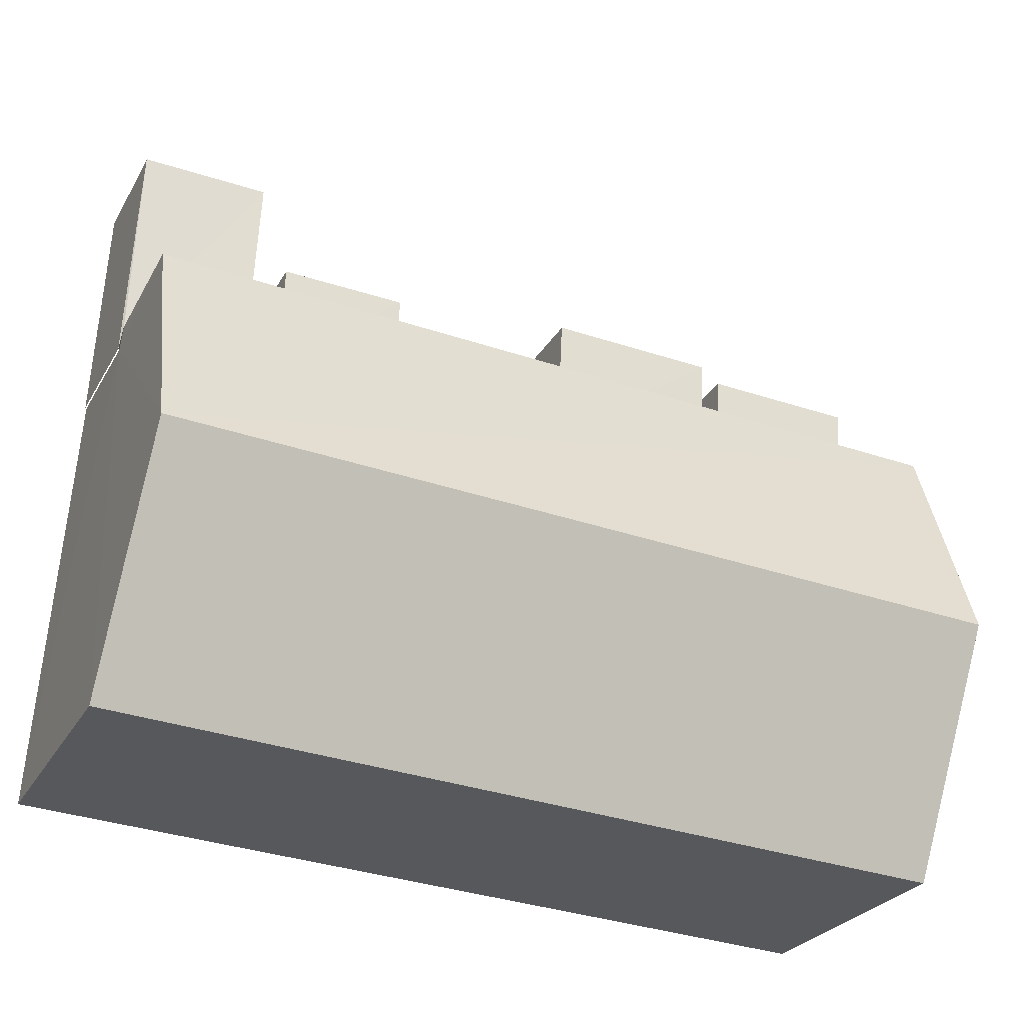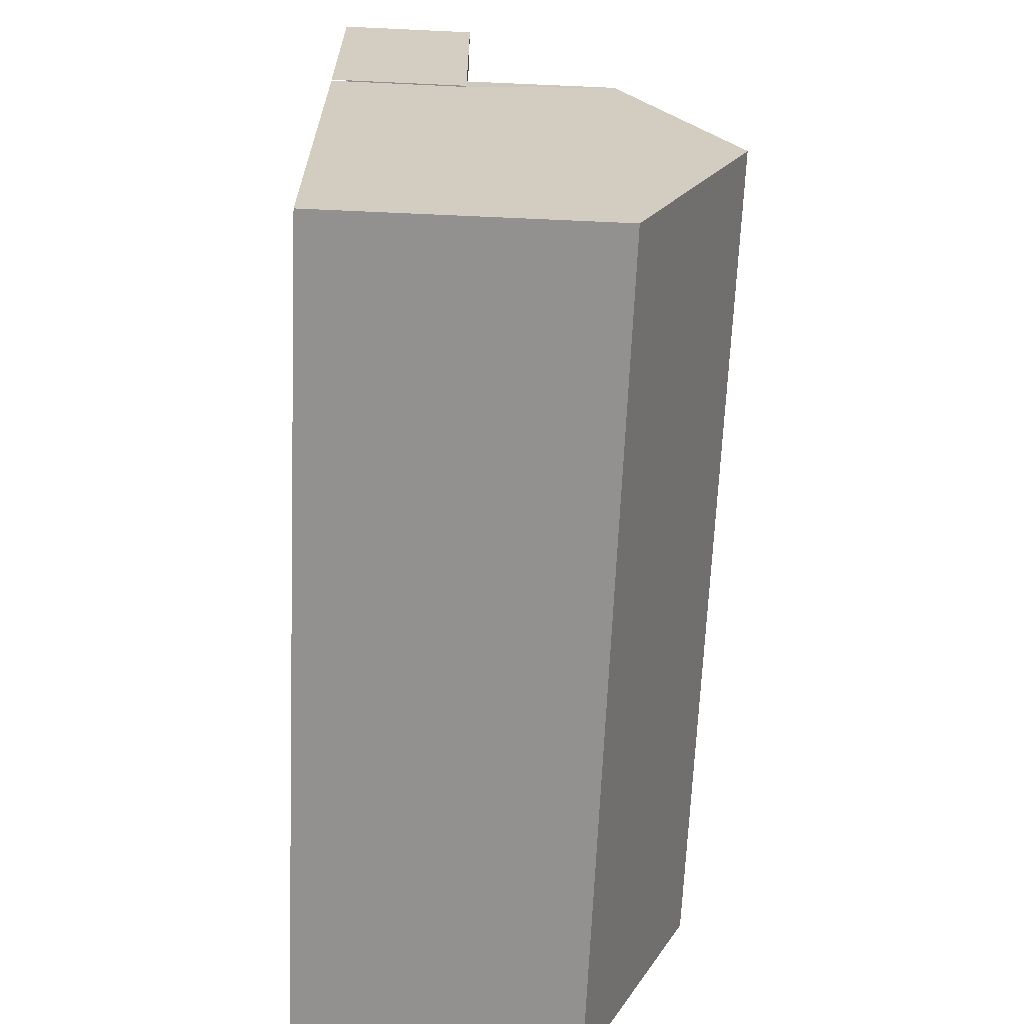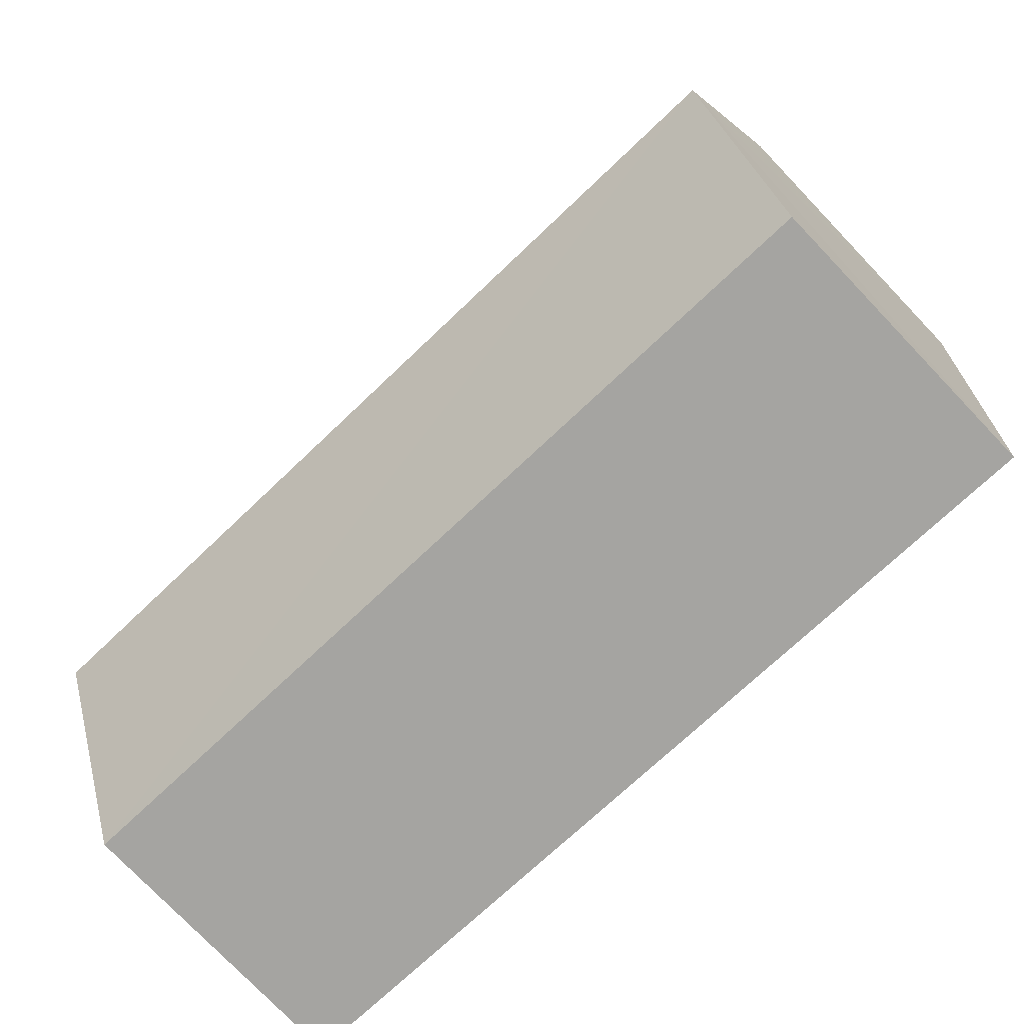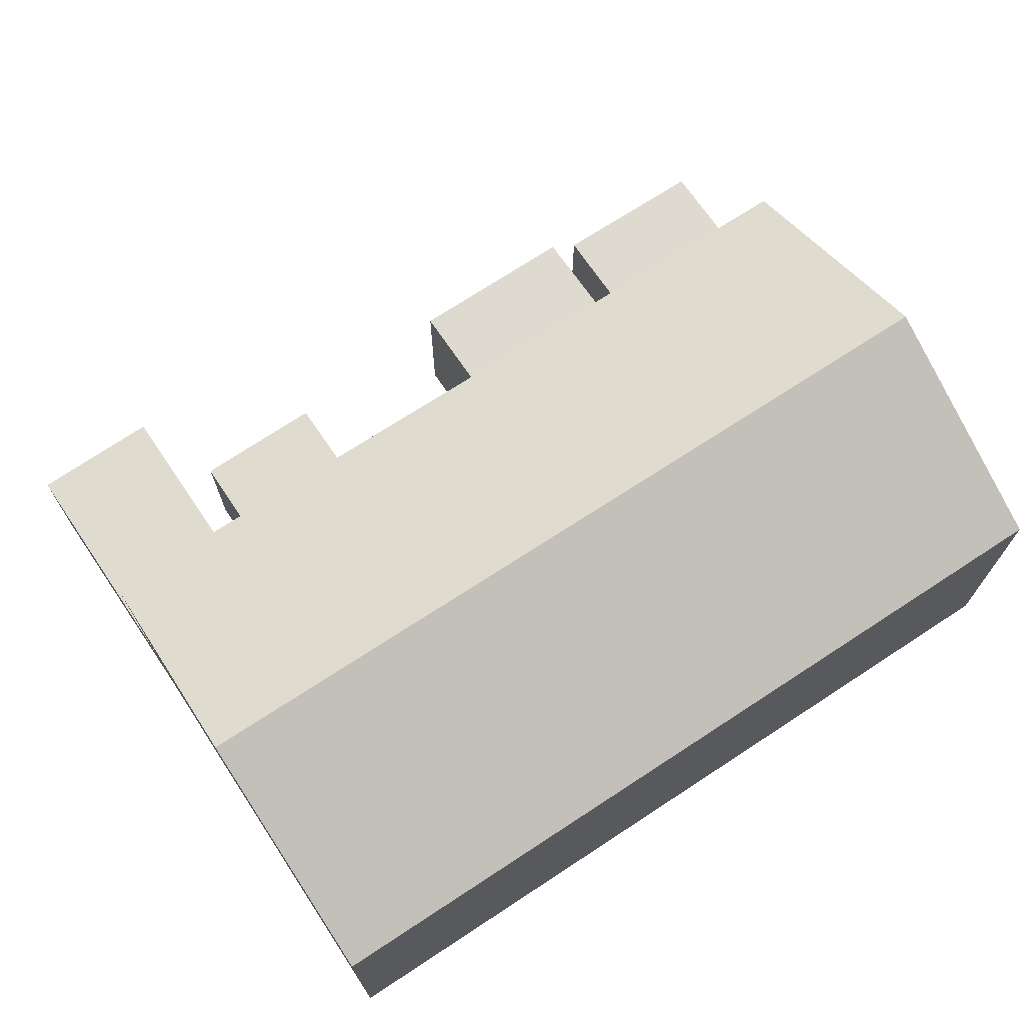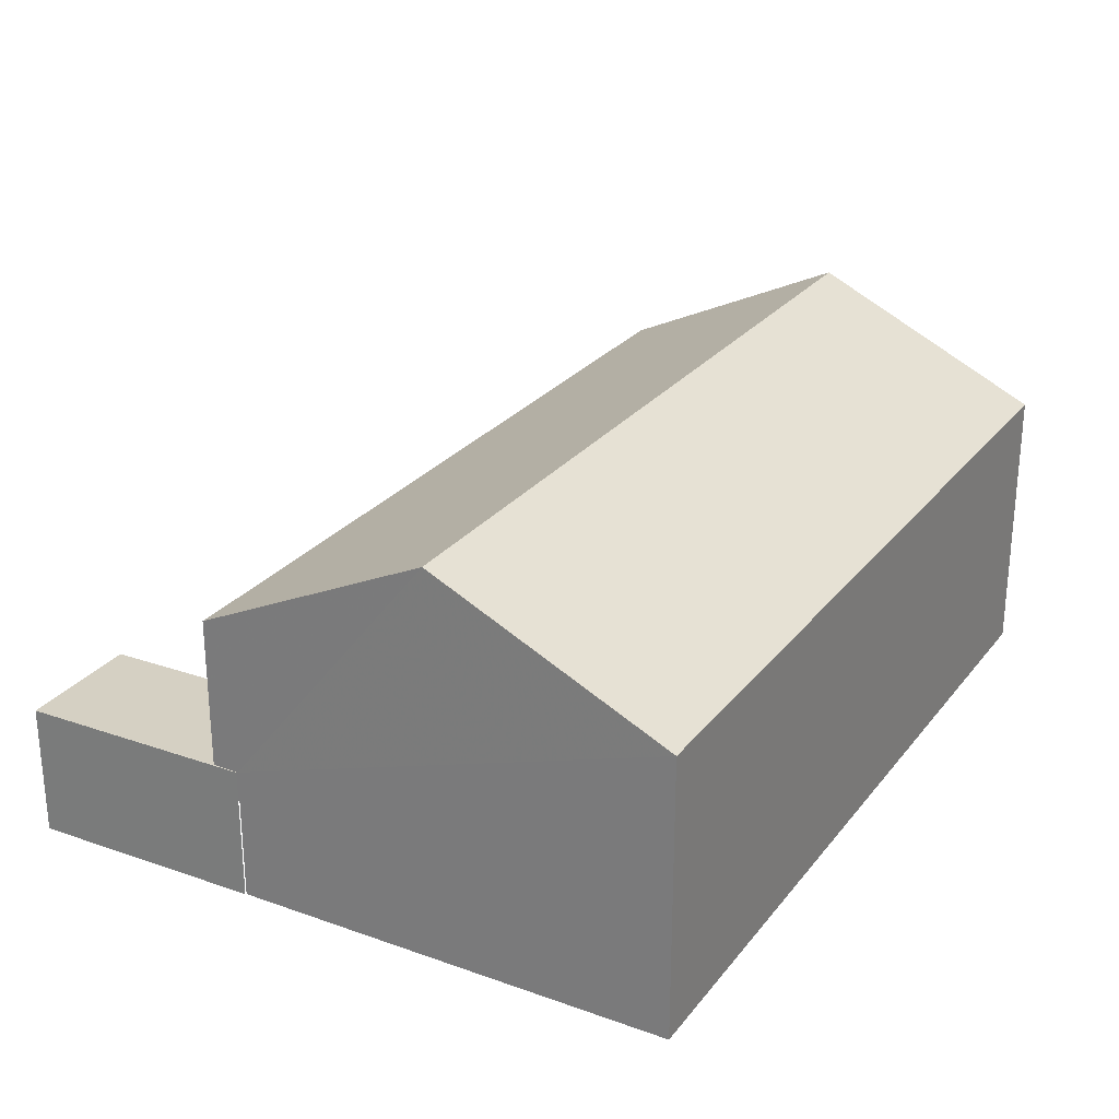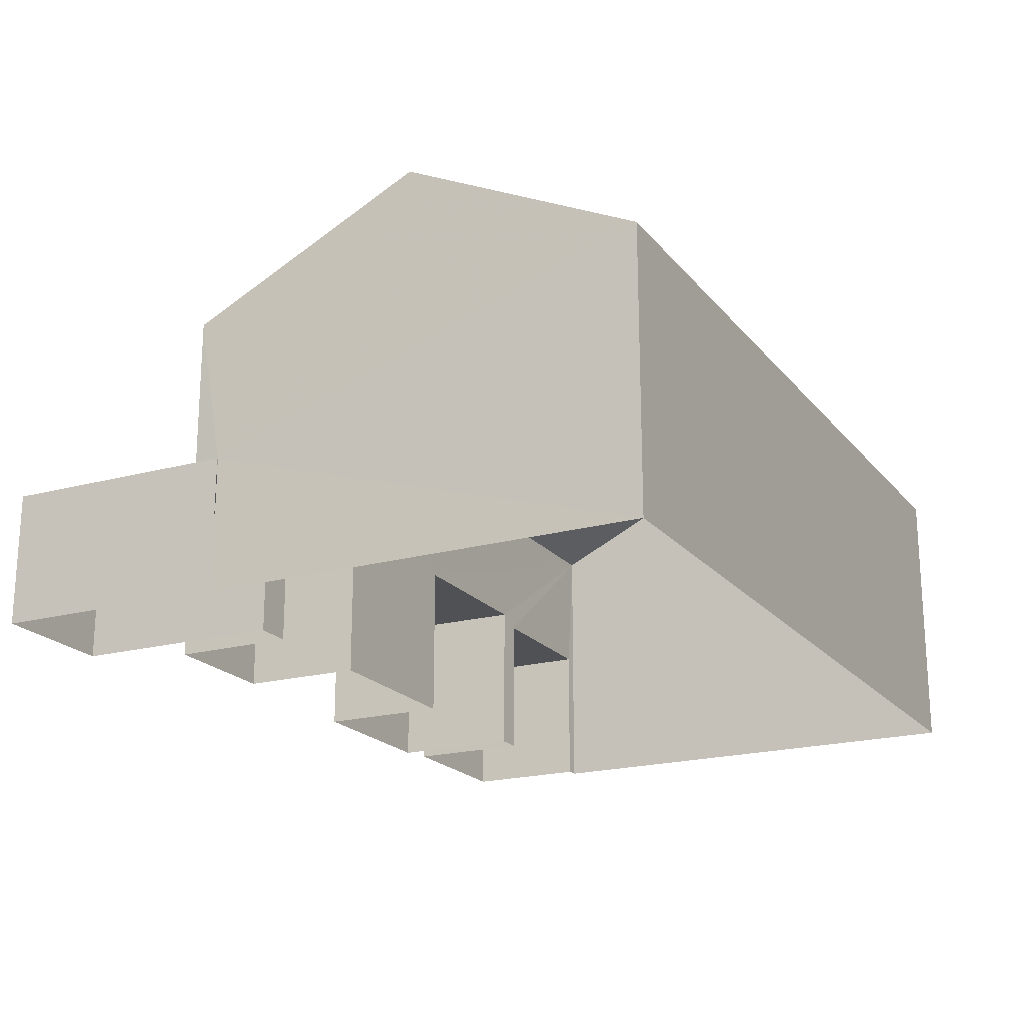
<metadata>
{"format":"obj","ext":"obj","renderer":"f3d","projection":"perspective","resolution":1024,"background":"white","views":[{"elev":-26.3,"azim":-23.4,"up":"+Y"},{"elev":-62.2,"azim":-92.5,"up":"+Y"},{"elev":-76.4,"azim":43.7,"up":"+Y"},{"elev":70.6,"azim":-37.1,"up":"+Z"},{"elev":26.3,"azim":-64.5,"up":"+Z"},{"elev":-20.1,"azim":-66.5,"up":"+Z"}]}
</metadata>
<code>
v -3.74e+05 -1.044e+05 23.41
v -3.74e+05 -1.045e+05 23.41
v -3.74e+05 -1.045e+05 23.41
v -3.74e+05 -1.044e+05 23.41
v -3.74e+05 -1.044e+05 23.41
v -3.74e+05 -1.044e+05 23.41
v -3.74e+05 -1.044e+05 23.41
v -3.74e+05 -1.044e+05 23.41
v -3.74e+05 -1.044e+05 23.41
v -3.74e+05 -1.044e+05 23.41
v -3.74e+05 -1.044e+05 23.41
v -3.74e+05 -1.044e+05 23.41
v -3.74e+05 -1.044e+05 23.41
v -3.74e+05 -1.044e+05 23.41
v -3.74e+05 -1.044e+05 23.41
v -3.74e+05 -1.044e+05 23.41
v -3.74e+05 -1.044e+05 23.41
v -3.74e+05 -1.044e+05 23.41
v -3.74e+05 -1.044e+05 23.41
v -3.74e+05 -1.044e+05 23.41
v -3.74e+05 -1.045e+05 30.36
v -3.74e+05 -1.045e+05 30.36
v -3.74e+05 -1.044e+05 33.11
v -3.74e+05 -1.044e+05 33.11
v -3.74e+05 -1.044e+05 27.08
v -3.74e+05 -1.044e+05 27.08
v -3.74e+05 -1.044e+05 27.08
v -3.74e+05 -1.044e+05 27.08
v -3.74e+05 -1.044e+05 26.71
v -3.74e+05 -1.044e+05 26.71
v -3.74e+05 -1.044e+05 26.71
v -3.74e+05 -1.044e+05 26.71
v -3.74e+05 -1.044e+05 26.71
v -3.74e+05 -1.044e+05 26.71
v -3.74e+05 -1.044e+05 27.36
v -3.74e+05 -1.044e+05 27.36
v -3.74e+05 -1.044e+05 27.36
v -3.74e+05 -1.044e+05 27.36
v -3.74e+05 -1.044e+05 26.71
v -3.74e+05 -1.044e+05 26.71
v -3.74e+05 -1.044e+05 26.71
v -3.74e+05 -1.044e+05 26.71
v -3.74e+05 -1.044e+05 30.36
v -3.74e+05 -1.044e+05 30.36
f 1 2 3
f 4 5 2
f 6 7 8
f 6 9 10
f 9 8 3
f 11 4 12
f 13 11 12
f 14 15 1
f 1 15 16
f 16 12 2
f 17 18 19
f 20 1 3
f 19 18 20
f 8 19 3
f 1 16 2
f 12 4 2
f 8 9 6
f 19 20 3
f 34 33 10
f 9 34 10
f 21 22 23
f 24 21 23
f 25 26 27
f 25 28 26
f 29 30 31
f 30 32 31
f 31 33 34
f 31 32 33
f 35 36 37
f 35 38 36
f 39 40 41
f 39 42 40
f 43 44 24
f 23 43 24
f 19 41 17
f 19 39 41
f 26 11 13
f 27 26 13
f 4 11 26
f 28 4 26
f 12 27 13
f 12 25 27
f 22 2 23
f 2 5 23
f 5 43 23
f 16 15 36
f 38 16 36
f 9 3 34
f 44 31 34
f 44 34 24
f 34 3 21
f 34 21 24
f 29 7 30
f 29 8 7
f 42 18 40
f 42 20 18
f 36 15 14
f 37 36 14
f 32 6 10
f 33 32 10
f 35 37 14
f 1 35 14
f 41 18 17
f 41 40 18
f 31 44 29
f 19 8 29
f 35 44 43
f 1 20 42
f 5 28 43
f 19 29 39
f 39 44 42
f 4 28 5
f 25 16 38
f 12 16 25
f 1 42 35
f 38 35 43
f 28 25 43
f 29 44 39
f 42 44 35
f 25 38 43
f 22 3 2
f 22 21 3
f 32 7 6
f 32 30 7

</code>
